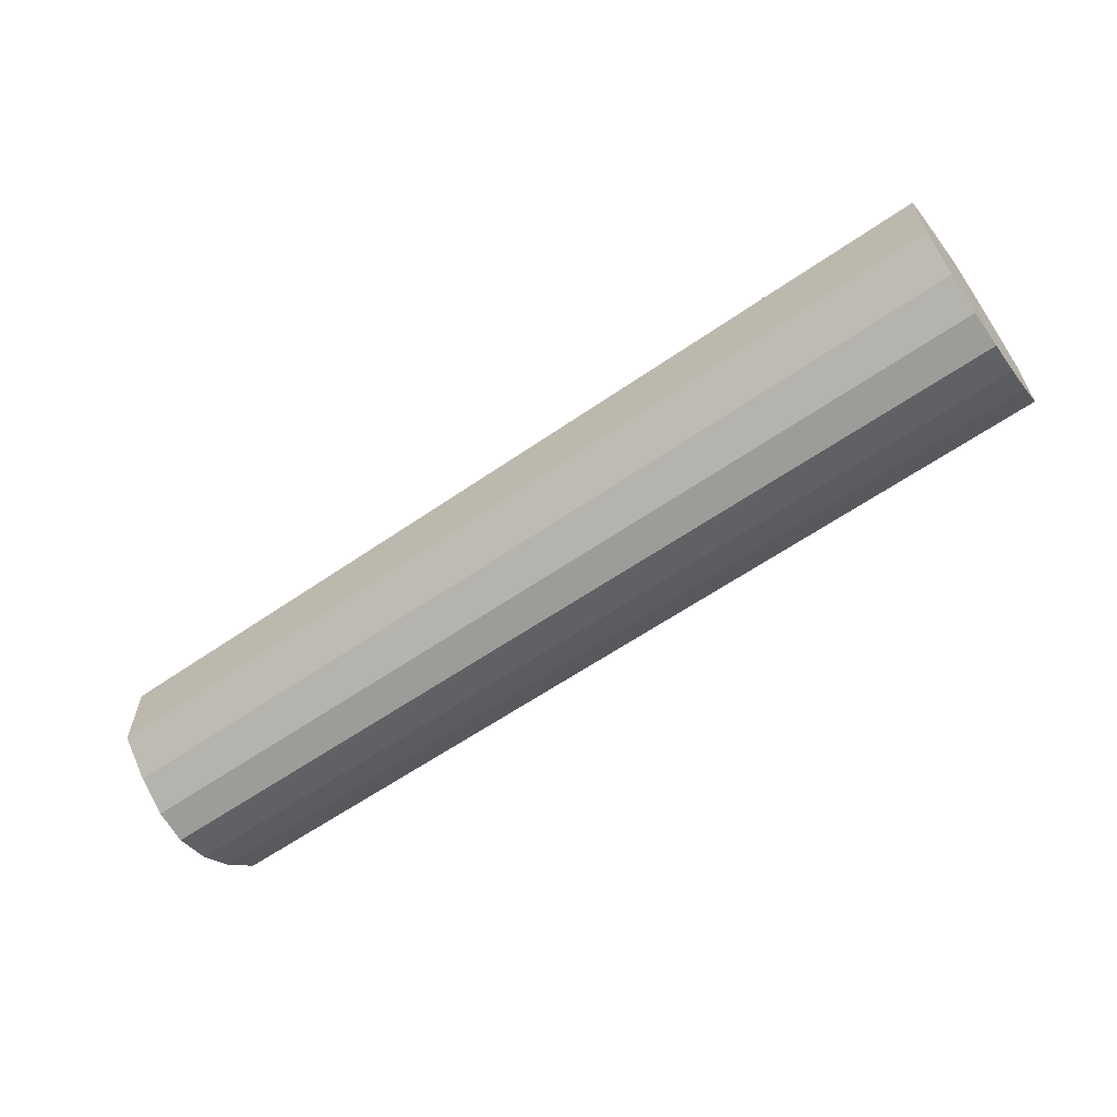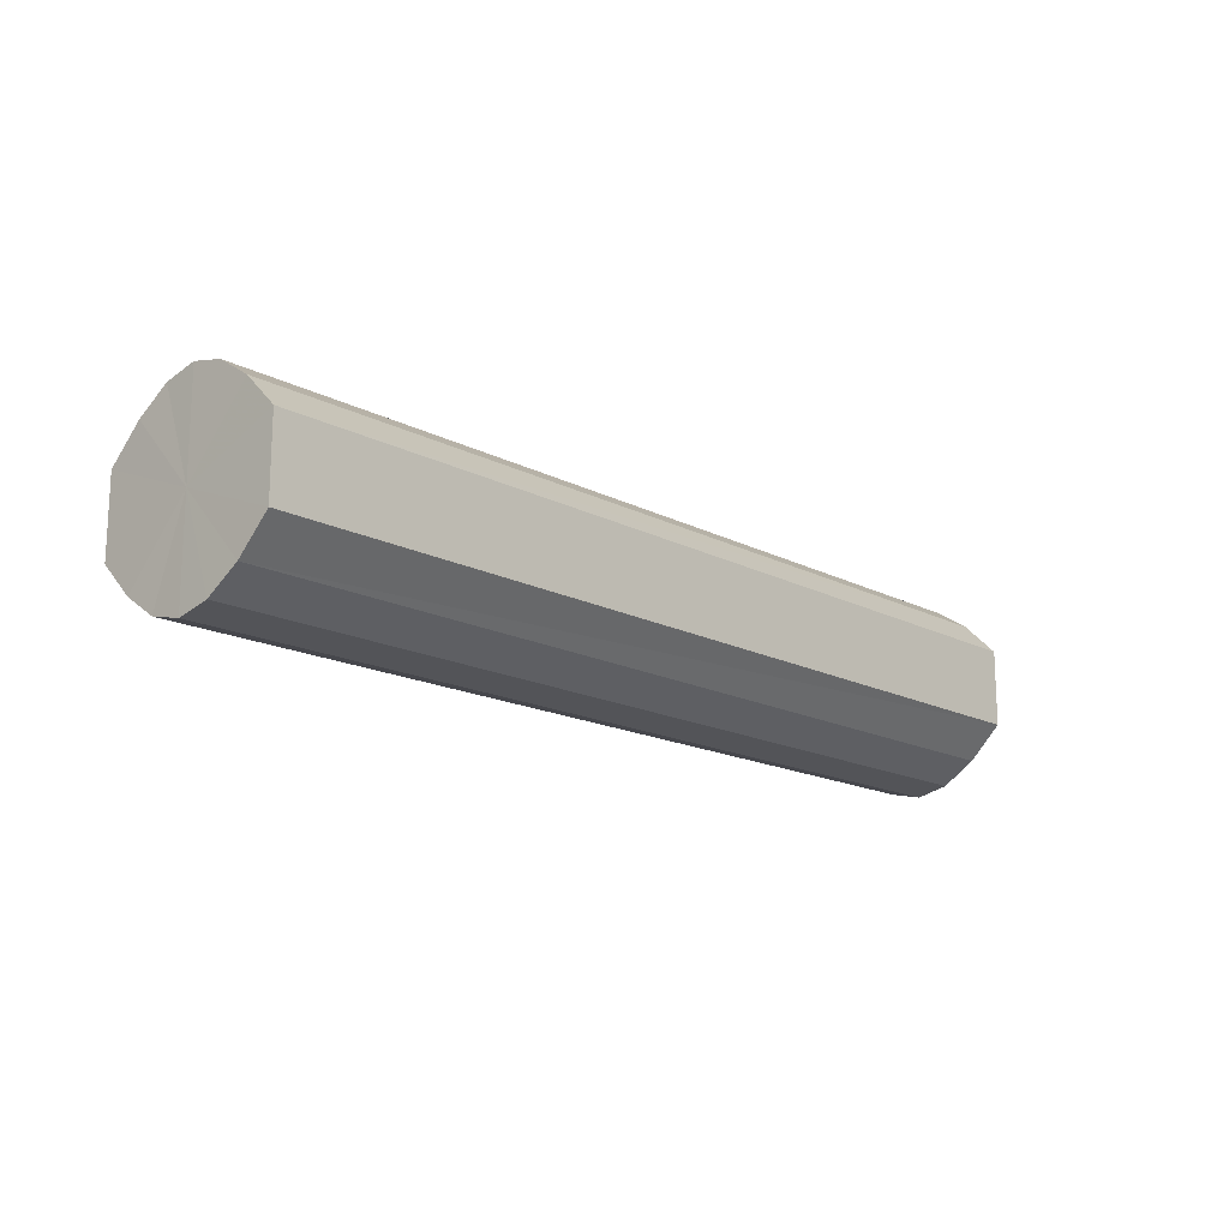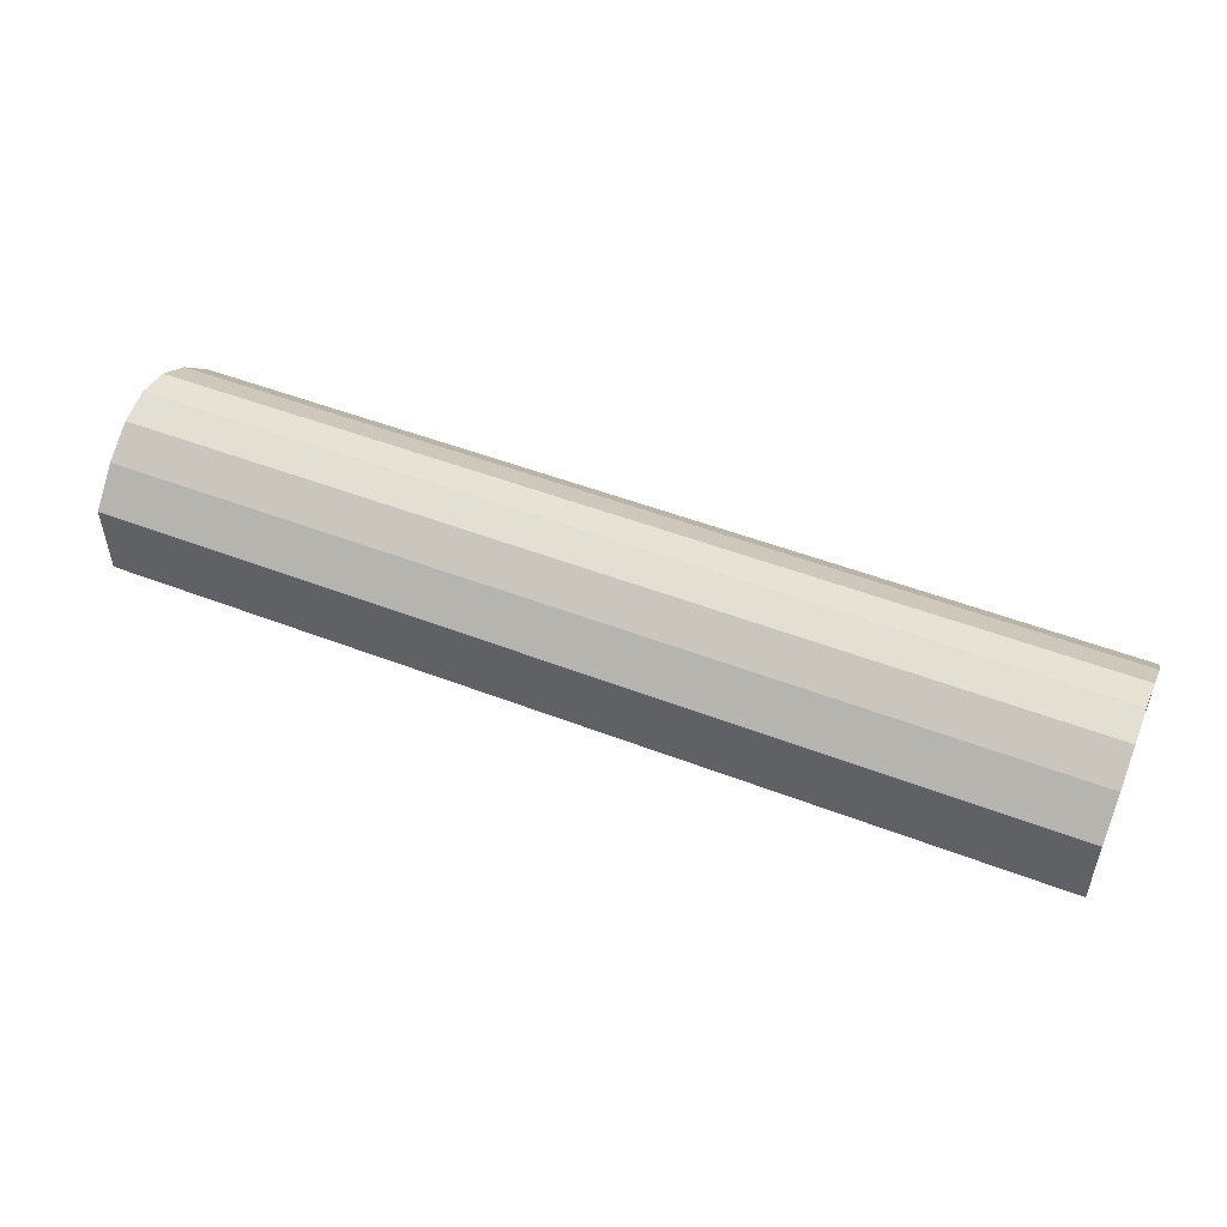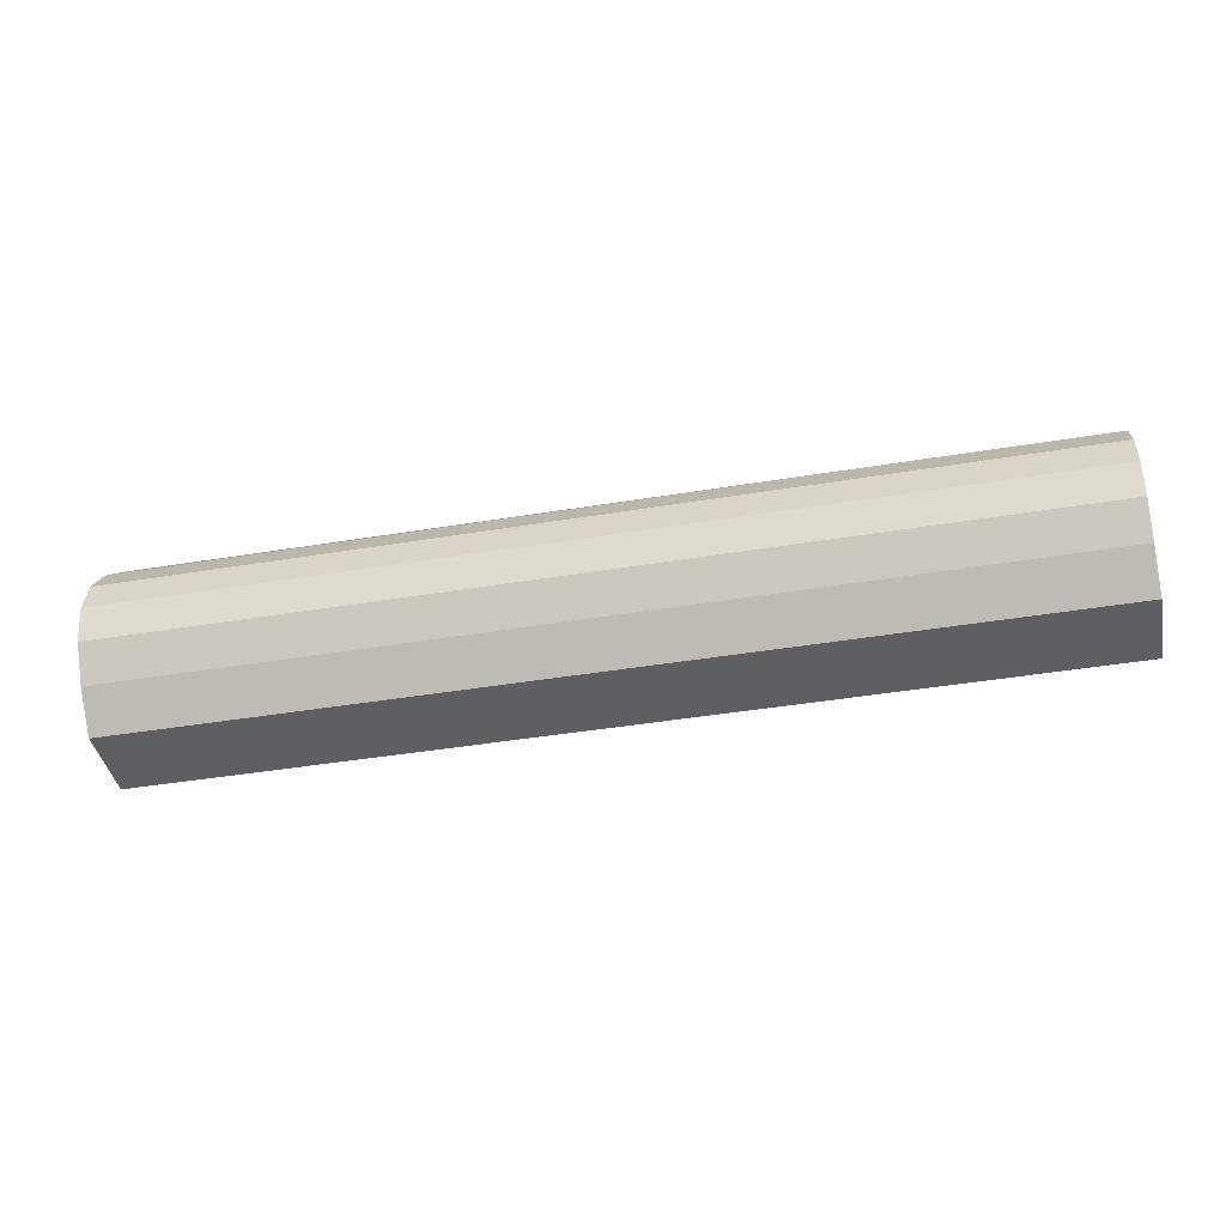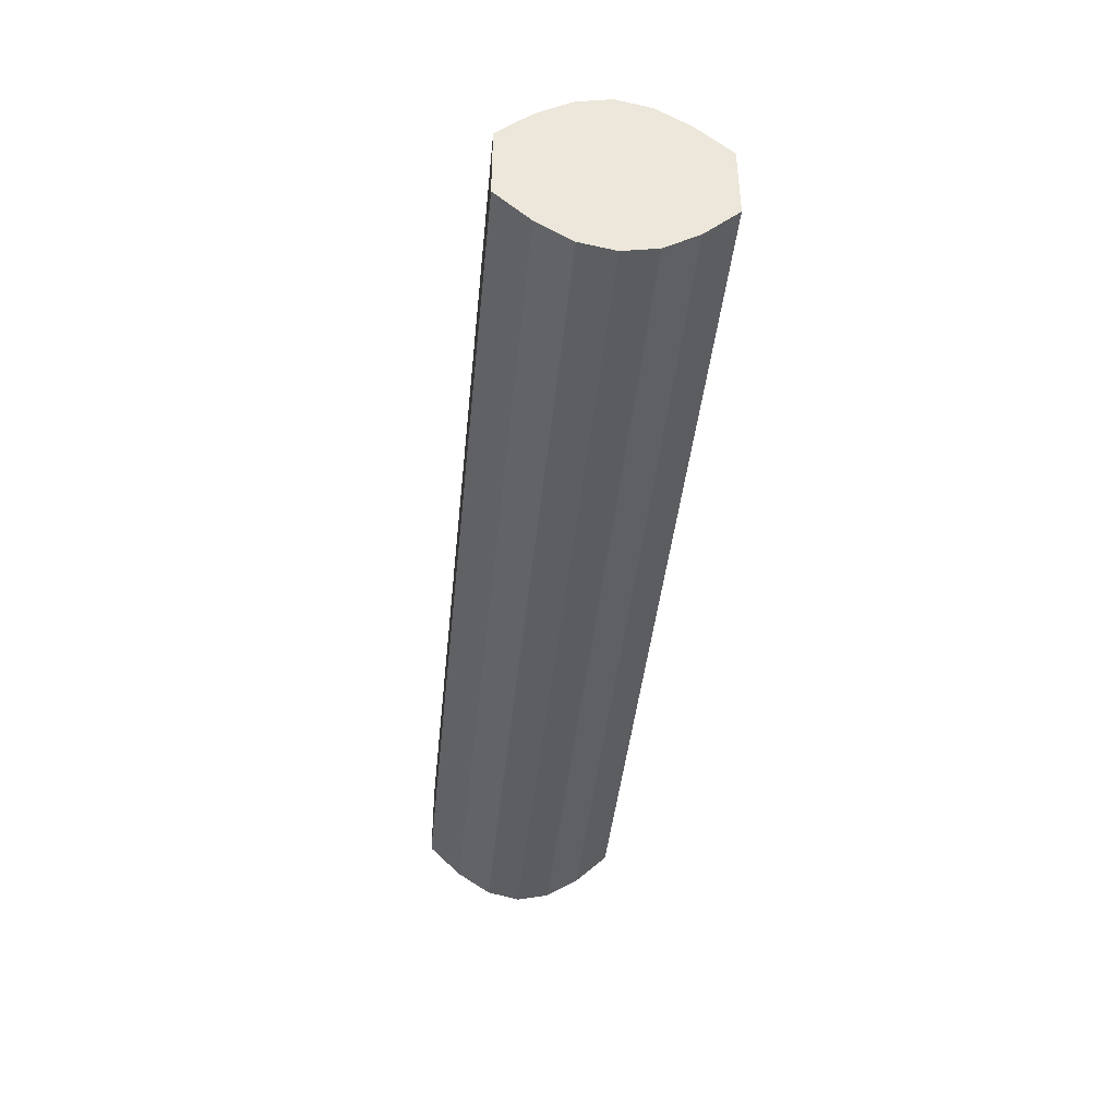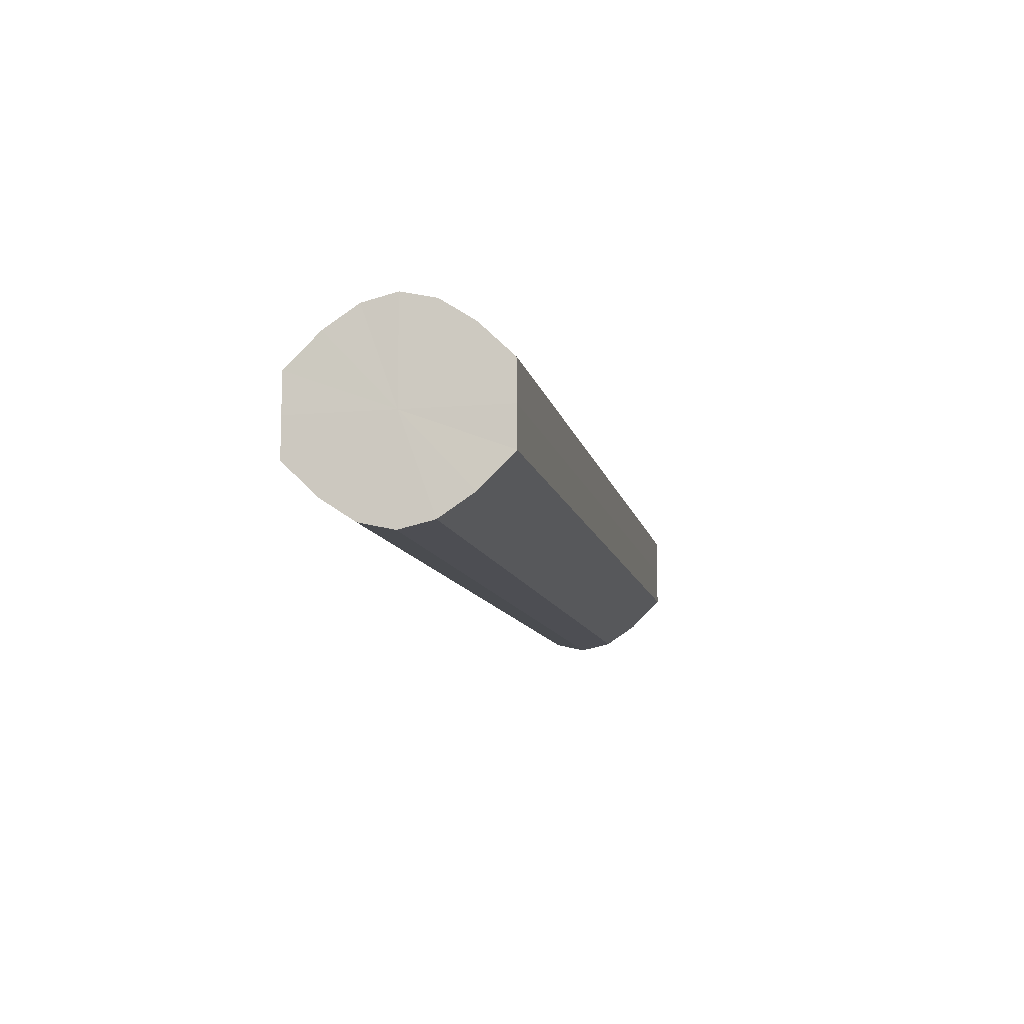
<metadata>
{"format":"obj","ext":"obj","renderer":"f3d","projection":"perspective","resolution":1024,"background":"white","views":[{"elev":-60.6,"azim":-144.7,"up":"+Z"},{"elev":-15.9,"azim":132.7,"up":"+Z"},{"elev":50.9,"azim":-157.3,"up":"+Z"},{"elev":-41.5,"azim":11.4,"up":"+Y"},{"elev":-42.1,"azim":84.3,"up":"+Z"},{"elev":-10.6,"azim":101.6,"up":"+Z"}]}
</metadata>
<code>
o 18182
v 2172 1875 7.255
v 2172 1875 7.258
v 2172 1875 7.255
v 2172 1875 7.264
v 2172 1875 7.258
v 2172 1875 7.258
v 2172 1875 7.258
v 2172 1875 7.274
v 2172 1875 7.264
v 2172 1875 7.264
v 2172 1875 7.264
v 2172 1875 7.286
v 2172 1875 7.274
v 2172 1875 7.274
v 2172 1875 7.274
v 2172 1875 7.297
v 2172 1875 7.286
v 2172 1875 7.286
v 2172 1875 7.286
v 2172 1875 7.307
v 2172 1875 7.297
v 2172 1875 7.297
v 2172 1875 7.297
v 2172 1875 7.313
v 2172 1875 7.307
v 2172 1875 7.307
v 2172 1875 7.307
v 2172 1875 7.316
v 2172 1875 7.313
v 2172 1875 7.313
v 2172 1875 7.313
v 2172 1875 7.316
v 2172 1875 7.255
v 2172 1875 7.258
v 2172 1875 7.258
v 2172 1875 7.264
v 2172 1875 7.264
v 2172 1875 7.258
v 2172 1875 7.255
v 2172 1875 7.264
v 2172 1875 7.258
v 2172 1875 7.274
v 2172 1875 7.274
v 2172 1875 7.274
v 2172 1875 7.264
v 2172 1875 7.286
v 2172 1875 7.274
v 2172 1875 7.286
v 2172 1875 7.286
v 2172 1875 7.297
v 2172 1875 7.286
v 2172 1875 7.307
v 2172 1875 7.297
v 2172 1875 7.297
v 2172 1875 7.297
v 2172 1875 7.313
v 2172 1875 7.307
v 2172 1875 7.316
v 2172 1875 7.313
v 2172 1875 7.307
v 2172 1875 7.307
v 2172 1875 7.313
v 2172 1875 7.316
v 2172 1875 7.313
v 2172 1875 7.286
v 2172 1875 7.258
v 2172 1875 7.255
v 2172 1875 7.264
v 2172 1875 7.258
v 2172 1875 7.274
v 2172 1875 7.264
v 2172 1875 7.286
v 2172 1875 7.274
v 2172 1875 7.297
v 2172 1875 7.286
v 2172 1875 7.307
v 2172 1875 7.297
v 2172 1875 7.313
v 2172 1875 7.307
v 2172 1875 7.316
v 2172 1875 7.313
v 2172 1875 7.286
v 2172 1875 7.255
v 2172 1875 7.258
v 2172 1875 7.258
v 2172 1875 7.264
v 2172 1875 7.264
v 2172 1875 7.274
v 2172 1875 7.274
v 2172 1875 7.286
v 2172 1875 7.286
v 2172 1875 7.297
v 2172 1875 7.297
v 2172 1875 7.307
v 2172 1875 7.307
v 2172 1875 7.313
v 2172 1875 7.313
v 2172 1875 7.316
f 1 2 3
f 2 4 5
f 6 1 7
f 4 8 9
f 10 6 11
f 8 12 13
f 14 10 15
f 12 16 17
f 18 14 19
f 16 20 21
f 22 18 23
f 20 24 25
f 26 22 27
f 24 28 29
f 30 26 31
f 28 30 32
f 33 34 35
f 35 36 37
f 38 39 33
f 40 41 38
f 37 42 43
f 44 45 40
f 46 47 44
f 43 48 49
f 50 51 46
f 52 53 50
f 49 54 55
f 56 57 52
f 58 59 56
f 55 60 61
f 62 63 58
f 61 64 62
f 65 66 67
f 65 68 66
f 65 67 69
f 65 70 68
f 65 69 71
f 65 72 70
f 65 71 73
f 65 74 72
f 65 73 75
f 65 76 74
f 65 75 77
f 65 78 76
f 65 77 79
f 65 80 78
f 65 79 81
f 65 81 80
f 82 83 84
f 82 85 83
f 82 84 86
f 82 87 85
f 82 86 88
f 82 89 87
f 82 88 90
f 82 91 89
f 82 90 92
f 82 93 91
f 82 92 94
f 82 95 93
f 82 94 96
f 82 97 95
f 82 96 98
f 82 98 97

</code>
